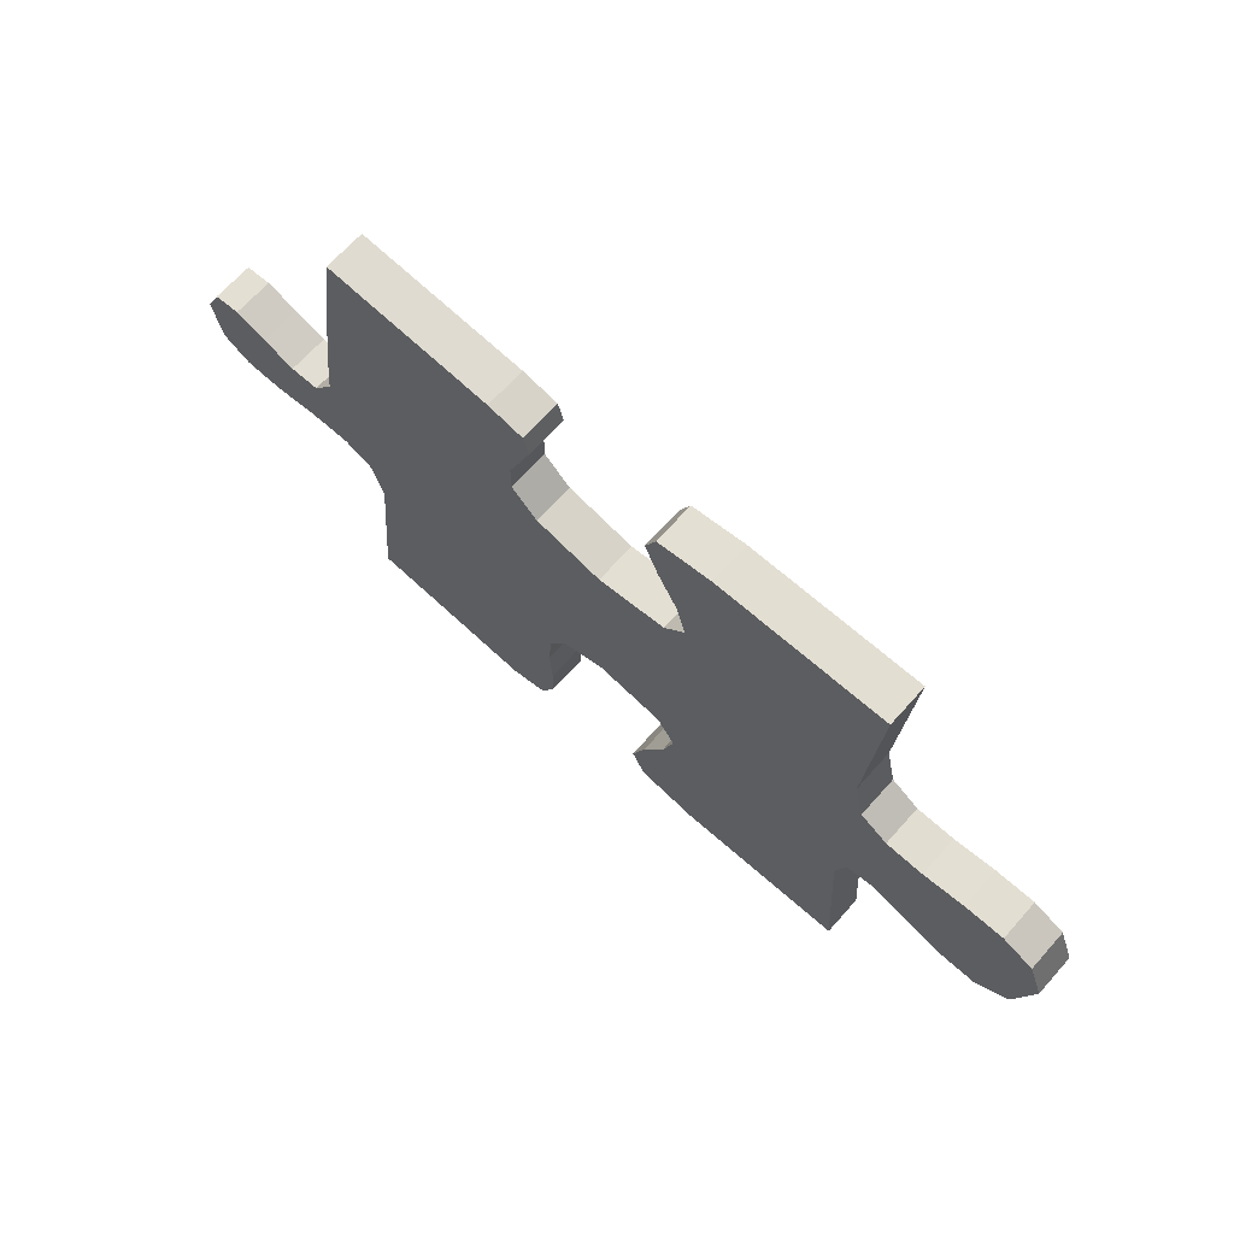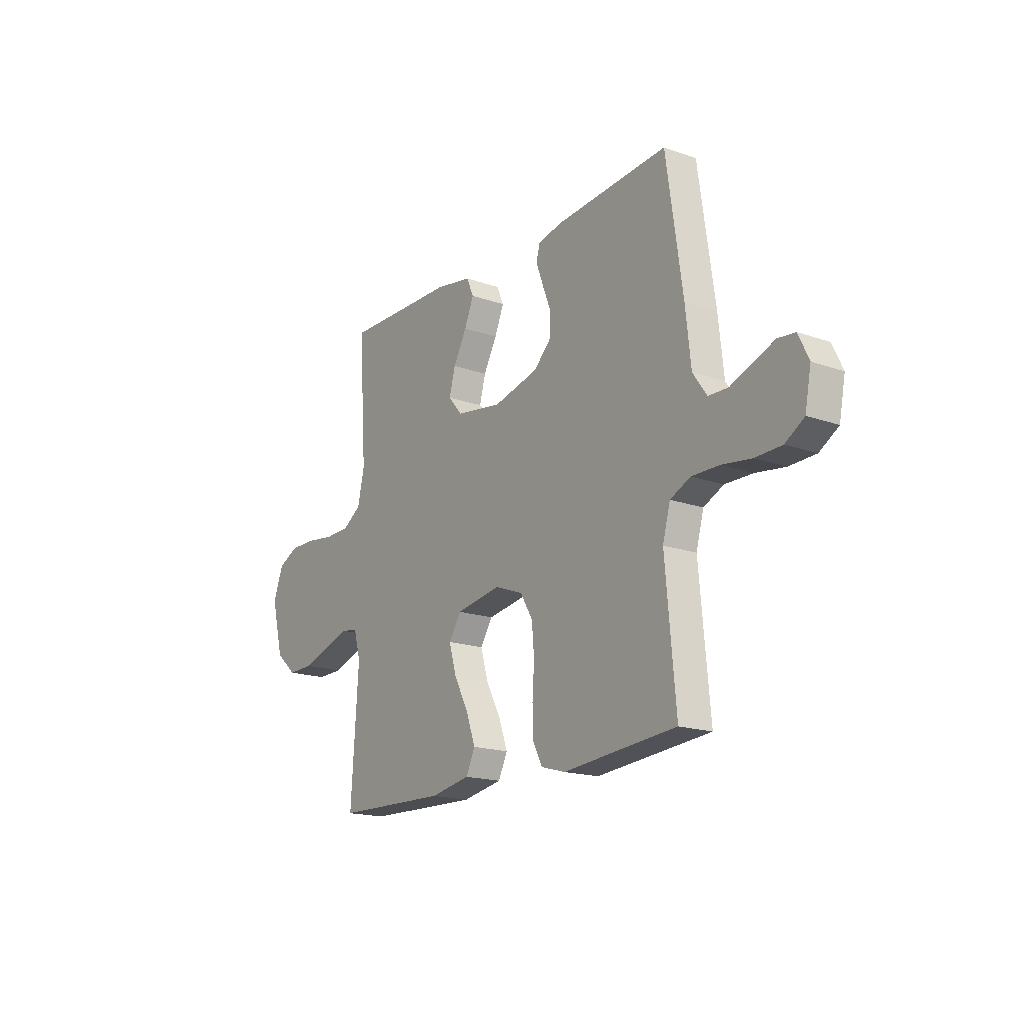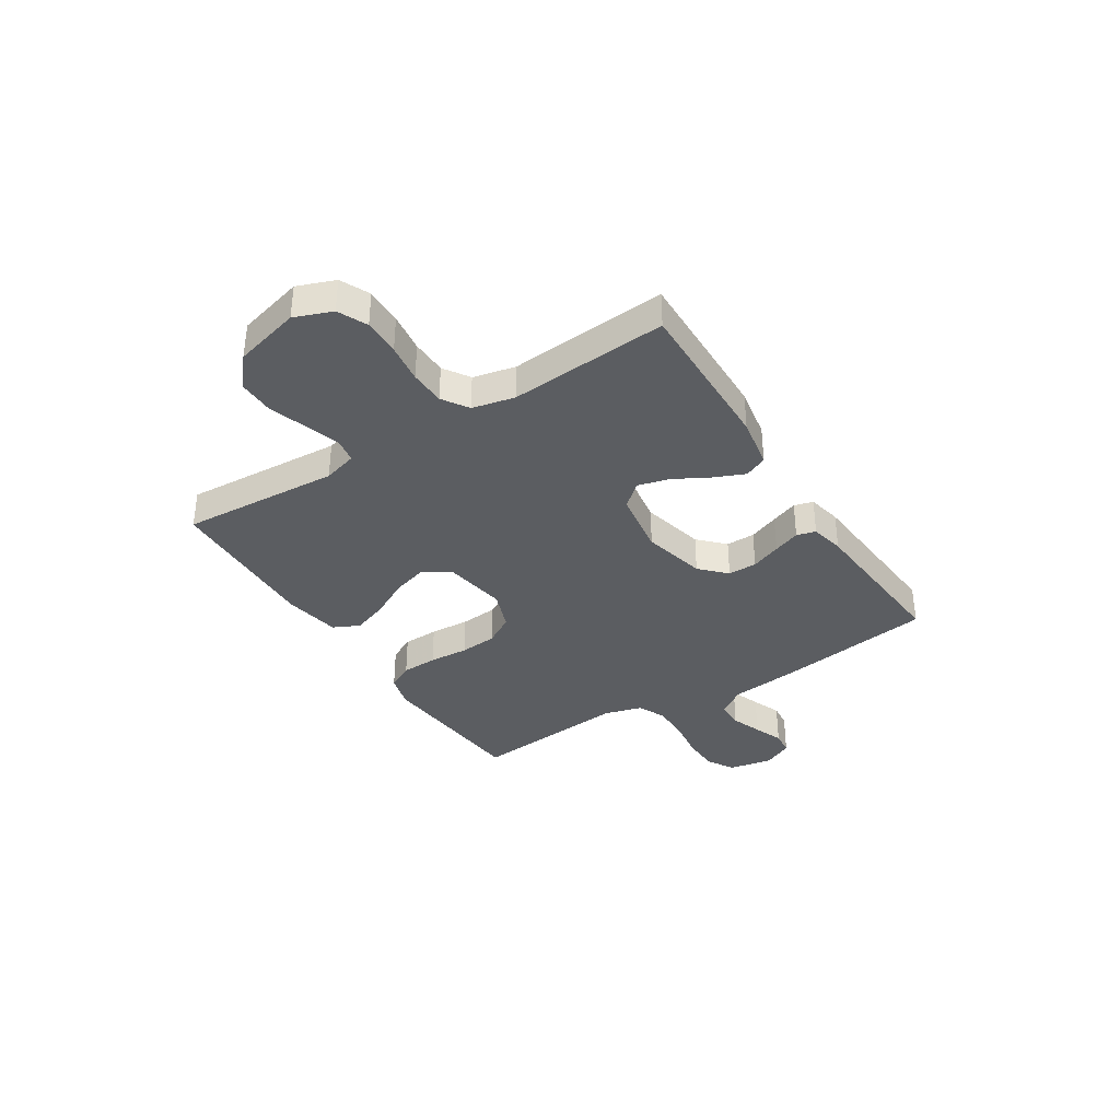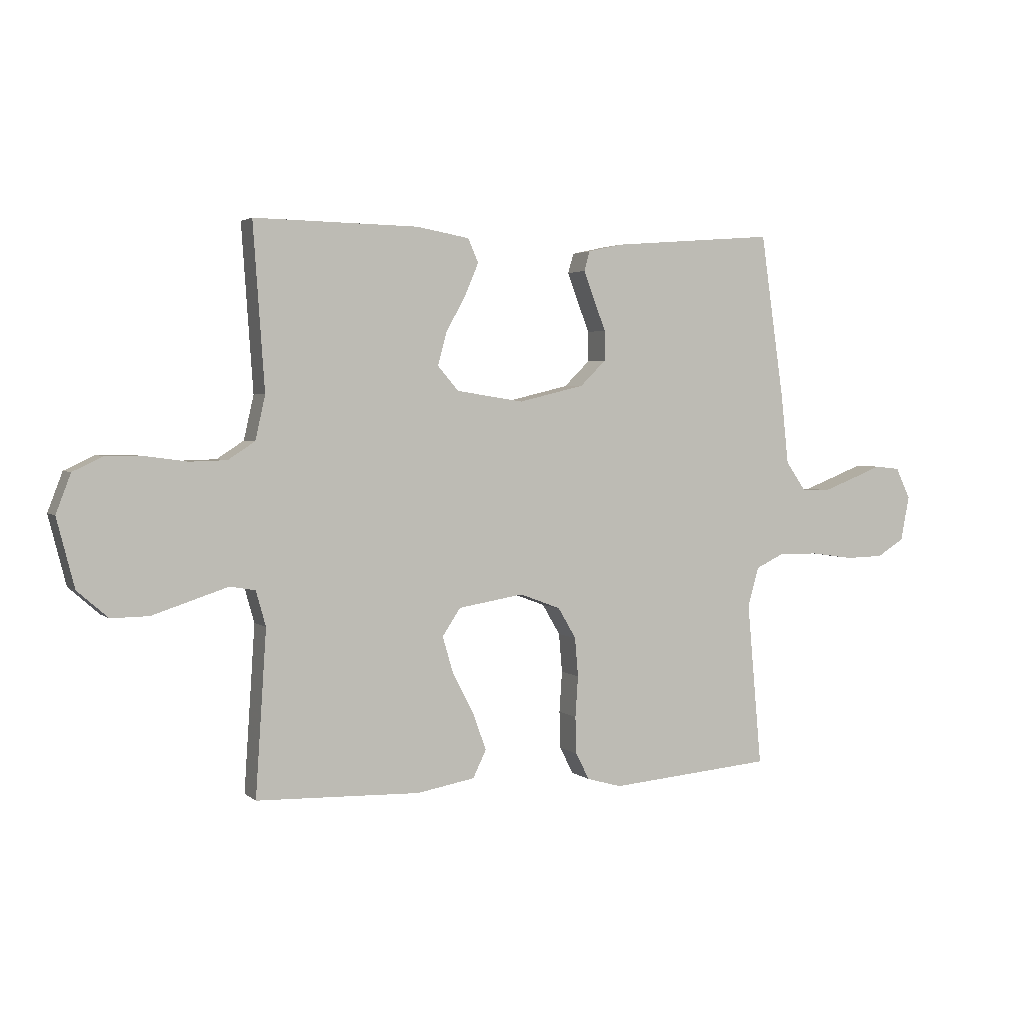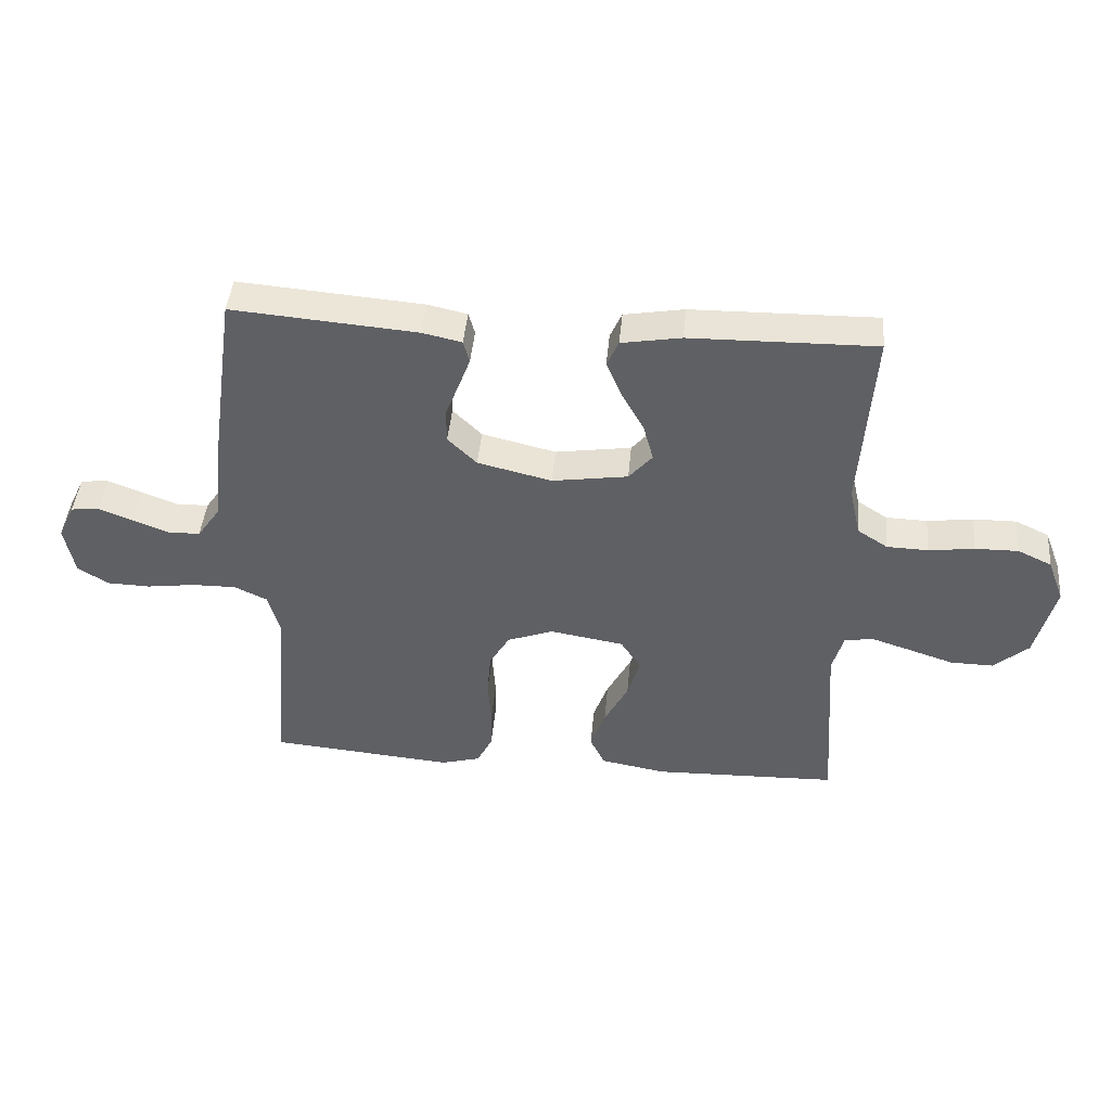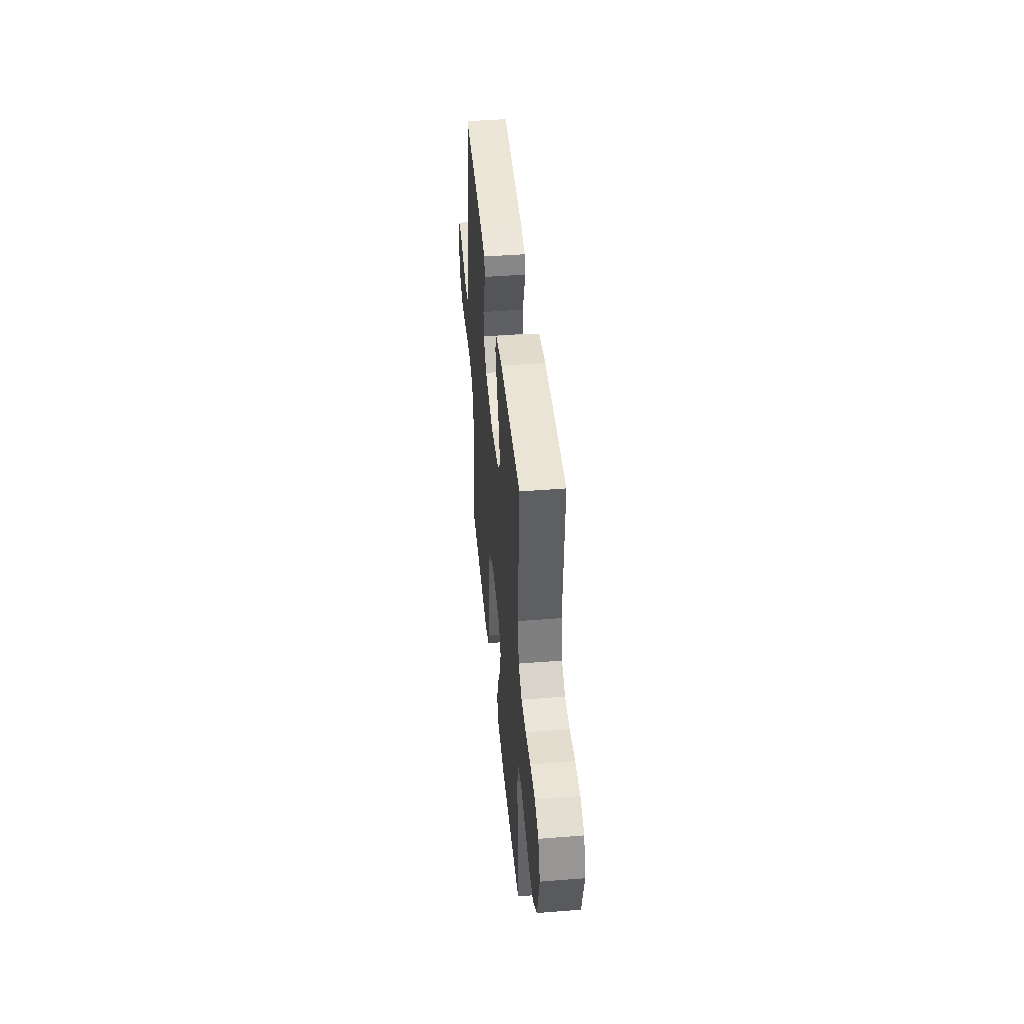
<metadata>
{"format":"obj","ext":"obj","renderer":"f3d","projection":"perspective","resolution":1024,"background":"white","views":[{"elev":67.8,"azim":-138.2,"up":"+Z"},{"elev":-17.6,"azim":55.2,"up":"+Z"},{"elev":-36.2,"azim":-57.6,"up":"+Y"},{"elev":2.9,"azim":-23.5,"up":"+Z"},{"elev":44.1,"azim":-174.8,"up":"+Z"},{"elev":43.4,"azim":-95.3,"up":"+Z"}]}
</metadata>
<code>
v -0.5 0.07 -0.5
v -0.48 0.07 -0.2
v -0.498 0.07 -0.136
v -0.544 0.07 -0.128
v -0.609 0.07 -0.149
v -0.682 0.07 -0.173
v -0.751 0.07 -0.174
v -0.807 0.07 -0.125
v -0.839 0.07 0
v -0.812 0.07 0.071
v -0.757 0.07 0.097
v -0.687 0.07 0.096
v -0.613 0.07 0.086
v -0.546 0.07 0.088
v -0.497 0.07 0.12
v -0.479 0.07 0.2
v -0.5 0.07 0.5
v -0.2 0.07 0.495
v -0.103 0.07 0.478
v -0.084 0.07 0.435
v -0.109 0.07 0.376
v -0.145 0.07 0.311
v -0.161 0.07 0.251
v -0.123 0.07 0.207
v 0 0.07 0.188
v 0.12 0.07 0.217
v 0.167 0.07 0.263
v 0.167 0.07 0.318
v 0.145 0.07 0.375
v 0.126 0.07 0.426
v 0.136 0.07 0.462
v 0.2 0.07 0.476
v 0.5 0.07 0.5
v 0.543 0.07 0.2
v 0.557 0.07 0.072
v 0.594 0.07 0.019
v 0.646 0.07 0.018
v 0.704 0.07 0.04
v 0.76 0.07 0.062
v 0.806 0.07 0.057
v 0.833 0.07 0
v 0.817 0.07 -0.082
v 0.767 0.07 -0.113
v 0.697 0.07 -0.115
v 0.619 0.07 -0.104
v 0.546 0.07 -0.103
v 0.493 0.07 -0.128
v 0.473 0.07 -0.2
v 0.5 0.07 -0.5
v 0.2 0.07 -0.526
v 0.136 0.07 -0.508
v 0.111 0.07 -0.459
v 0.109 0.07 -0.391
v 0.114 0.07 -0.316
v 0.108 0.07 -0.245
v 0.075 0.07 -0.189
v 0 0.07 -0.161
v -0.12 0.07 -0.181
v -0.153 0.07 -0.231
v -0.133 0.07 -0.299
v -0.094 0.07 -0.373
v -0.07 0.07 -0.44
v -0.094 0.07 -0.49
v -0.2 0.07 -0.509
v -0.5 0 -0.5
v -0.48 0 -0.2
v -0.498 0 -0.136
v -0.544 0 -0.128
v -0.609 0 -0.149
v -0.682 0 -0.173
v -0.751 0 -0.174
v -0.807 0 -0.125
v -0.839 0 0
v -0.812 0 0.071
v -0.757 0 0.097
v -0.687 0 0.096
v -0.613 0 0.086
v -0.546 0 0.088
v -0.497 0 0.12
v -0.479 0 0.2
v -0.5 0 0.5
v -0.2 0 0.495
v -0.103 0 0.478
v -0.084 0 0.435
v -0.109 0 0.376
v -0.145 0 0.311
v -0.161 0 0.251
v -0.123 0 0.207
v 0 0 0.188
v 0.12 0 0.217
v 0.167 0 0.263
v 0.167 0 0.318
v 0.145 0 0.375
v 0.126 0 0.426
v 0.136 0 0.462
v 0.2 0 0.476
v 0.5 0 0.5
v 0.543 0 0.2
v 0.557 0 0.072
v 0.594 0 0.019
v 0.646 0 0.018
v 0.704 0 0.04
v 0.76 0 0.062
v 0.806 0 0.057
v 0.833 0 0
v 0.817 0 -0.082
v 0.767 0 -0.113
v 0.697 0 -0.115
v 0.619 0 -0.104
v 0.546 0 -0.103
v 0.493 0 -0.128
v 0.473 0 -0.2
v 0.5 0 -0.5
v 0.2 0 -0.526
v 0.136 0 -0.508
v 0.111 0 -0.459
v 0.109 0 -0.391
v 0.114 0 -0.316
v 0.108 0 -0.245
v 0.075 0 -0.189
v 0 0 -0.161
v -0.12 0 -0.181
v -0.153 0 -0.231
v -0.133 0 -0.299
v -0.094 0 -0.373
v -0.07 0 -0.44
v -0.094 0 -0.49
v -0.2 0 -0.509
f 64 1 2
f 63 64 2
f 62 63 2
f 61 62 2
f 60 61 2
f 59 60 2 3
f 58 59 3
f 57 58 3 4
f 52 53 54
f 51 52 54
f 50 51 54
f 49 50 54
f 48 49 54
f 47 48 54 55
f 46 47 55 56
f 43 44 45
f 42 43 45
f 41 42 45
f 40 41 45
f 39 40 45
f 38 39 45
f 37 38 45 46
f 46 56 57
f 37 46 57
f 36 37 57
f 33 34 35
f 32 33 35
f 31 32 35
f 30 31 35
f 29 30 35
f 28 29 35
f 27 28 35 36
f 20 21 22
f 19 20 22
f 18 19 22
f 17 18 22
f 16 17 22
f 15 16 22 23
f 14 15 23 24
f 11 12 13
f 10 11 13
f 9 10 13
f 8 9 13
f 7 8 13
f 6 7 13
f 5 6 13
f 4 5 13 14
f 14 24 25
f 4 14 25
f 57 4 25
f 26 27 36 57
f 25 26 57
f 66 65 128
f 66 128 127
f 66 127 126
f 66 126 125
f 66 125 124
f 67 66 124 123
f 67 123 122
f 68 67 122 121
f 118 117 116
f 118 116 115
f 118 115 114
f 118 114 113
f 118 113 112
f 119 118 112 111
f 120 119 111 110
f 109 108 107
f 109 107 106
f 109 106 105
f 109 105 104
f 109 104 103
f 109 103 102
f 110 109 102 101
f 121 120 110
f 121 110 101
f 121 101 100
f 99 98 97
f 99 97 96
f 99 96 95
f 99 95 94
f 99 94 93
f 99 93 92
f 100 99 92 91
f 86 85 84
f 86 84 83
f 86 83 82
f 86 82 81
f 86 81 80
f 87 86 80 79
f 88 87 79 78
f 77 76 75
f 77 75 74
f 77 74 73
f 77 73 72
f 77 72 71
f 77 71 70
f 77 70 69
f 78 77 69 68
f 89 88 78
f 89 78 68
f 89 68 121
f 121 100 91 90
f 121 90 89
f 1 65 66 2
f 2 66 67 3
f 3 67 68 4
f 4 68 69 5
f 5 69 70 6
f 6 70 71 7
f 7 71 72 8
f 8 72 73 9
f 9 73 74 10
f 10 74 75 11
f 11 75 76 12
f 12 76 77 13
f 13 77 78 14
f 14 78 79 15
f 15 79 80 16
f 16 80 81 17
f 17 81 82 18
f 18 82 83 19
f 19 83 84 20
f 20 84 85 21
f 21 85 86 22
f 22 86 87 23
f 23 87 88 24
f 24 88 89 25
f 25 89 90 26
f 26 90 91 27
f 27 91 92 28
f 28 92 93 29
f 29 93 94 30
f 30 94 95 31
f 31 95 96 32
f 32 96 97 33
f 33 97 98 34
f 34 98 99 35
f 35 99 100 36
f 36 100 101 37
f 37 101 102 38
f 38 102 103 39
f 39 103 104 40
f 40 104 105 41
f 41 105 106 42
f 42 106 107 43
f 43 107 108 44
f 44 108 109 45
f 45 109 110 46
f 46 110 111 47
f 47 111 112 48
f 48 112 113 49
f 49 113 114 50
f 50 114 115 51
f 51 115 116 52
f 52 116 117 53
f 53 117 118 54
f 54 118 119 55
f 55 119 120 56
f 56 120 121 57
f 57 121 122 58
f 58 122 123 59
f 59 123 124 60
f 60 124 125 61
f 61 125 126 62
f 62 126 127 63
f 63 127 128 64
f 64 128 65 1

</code>
